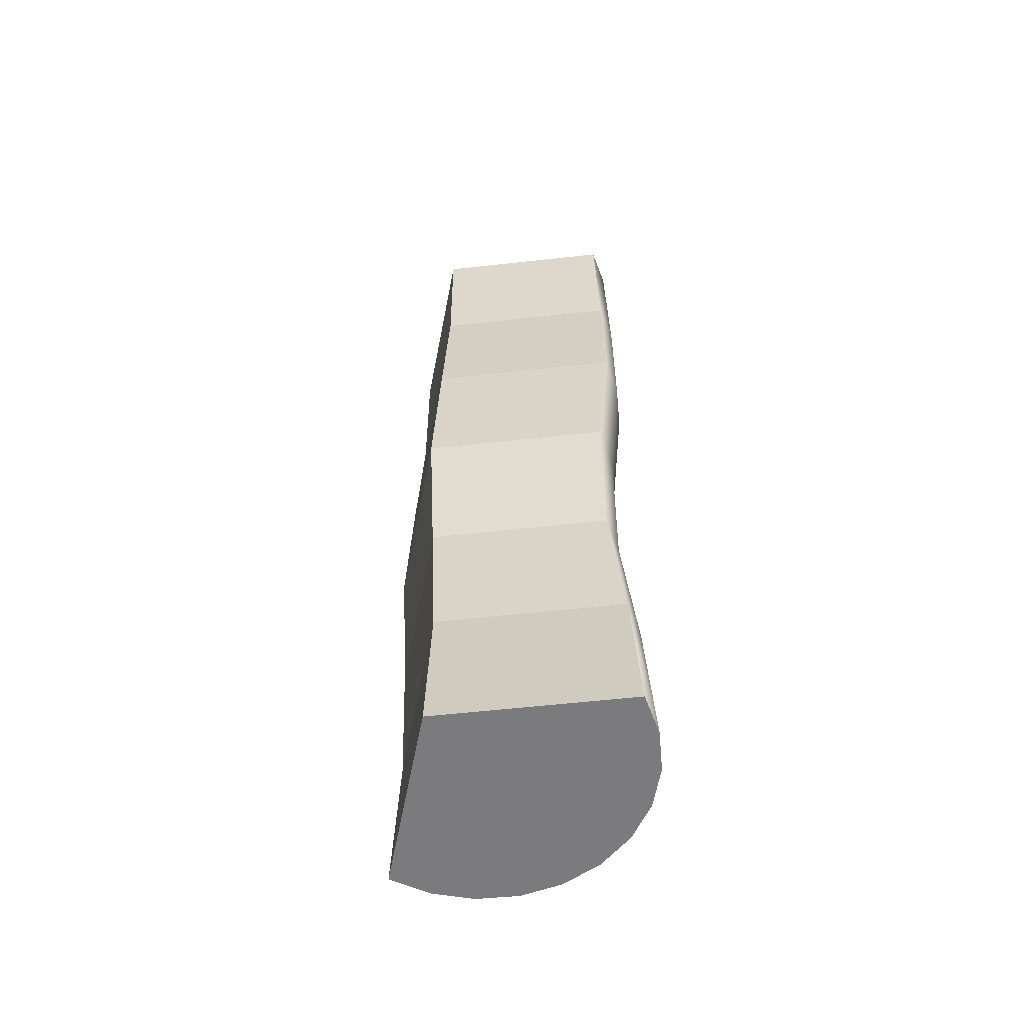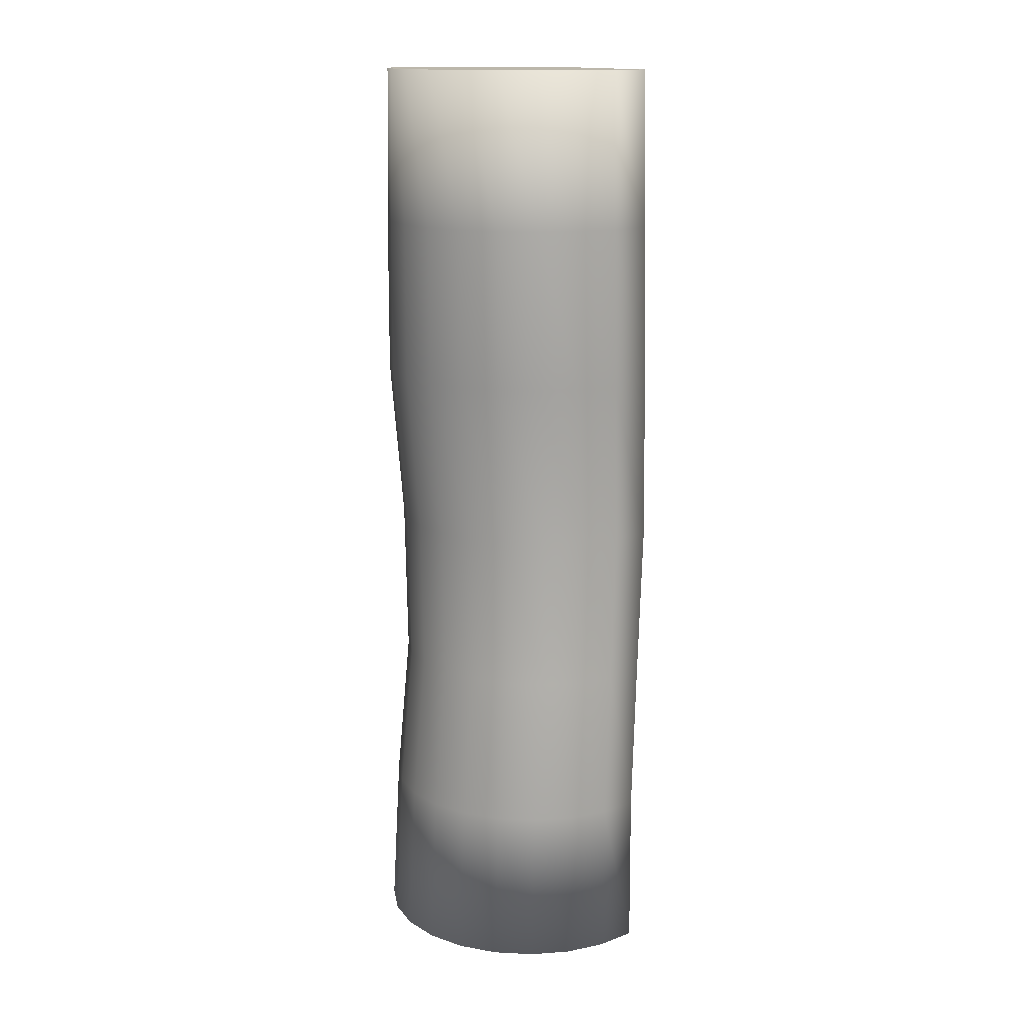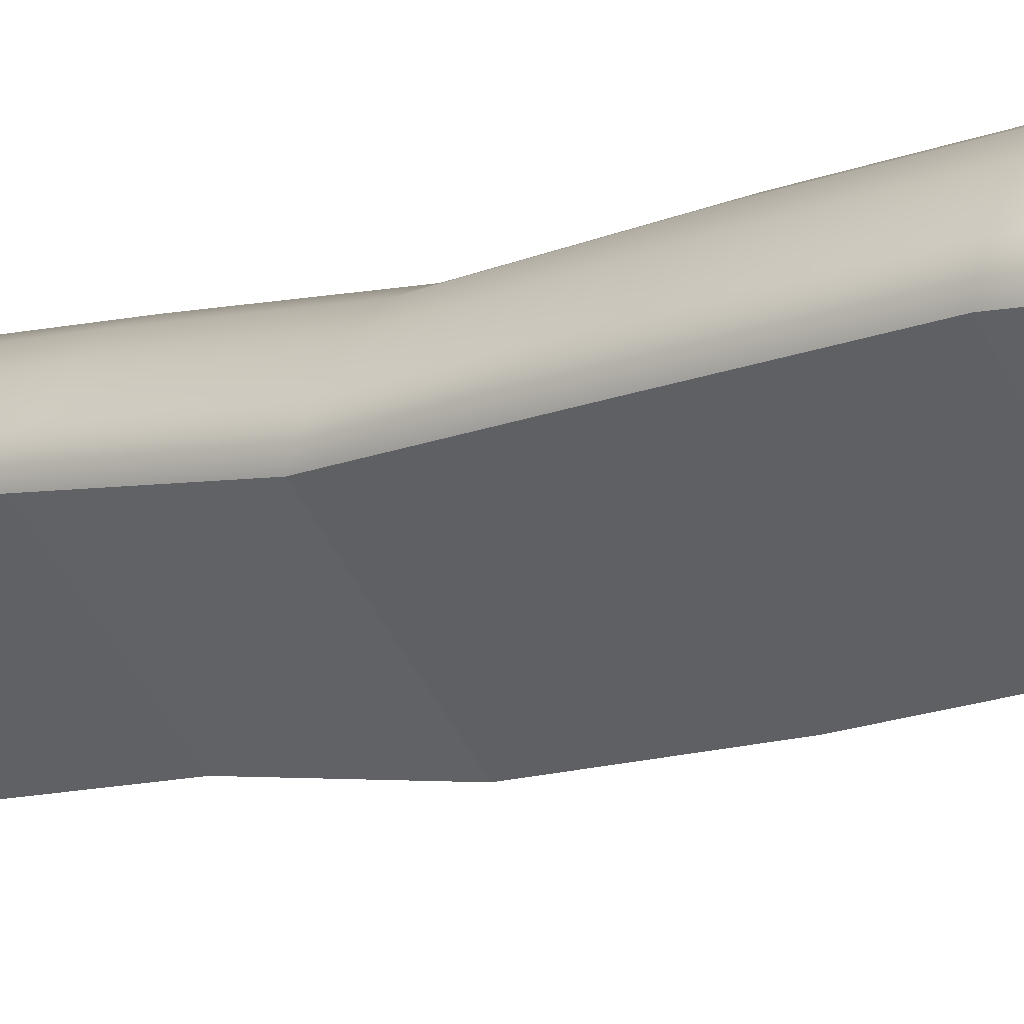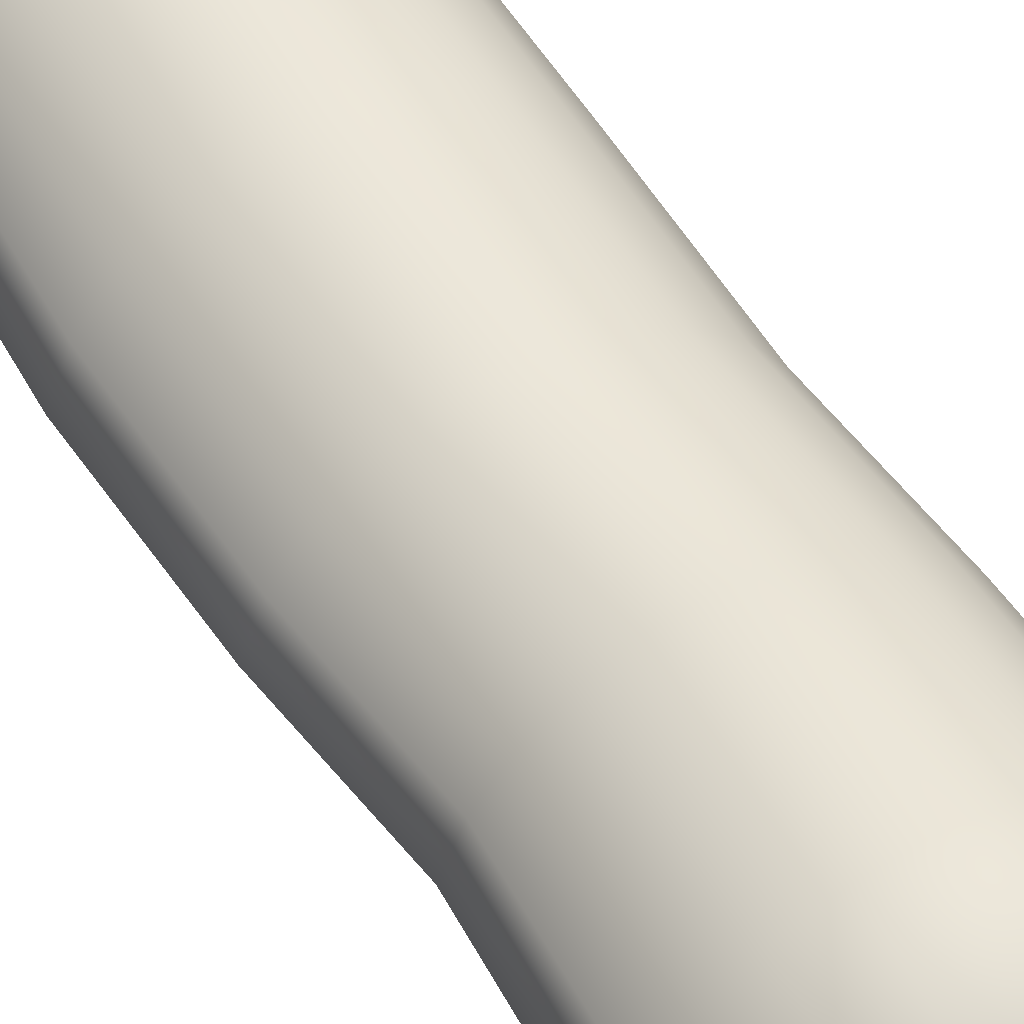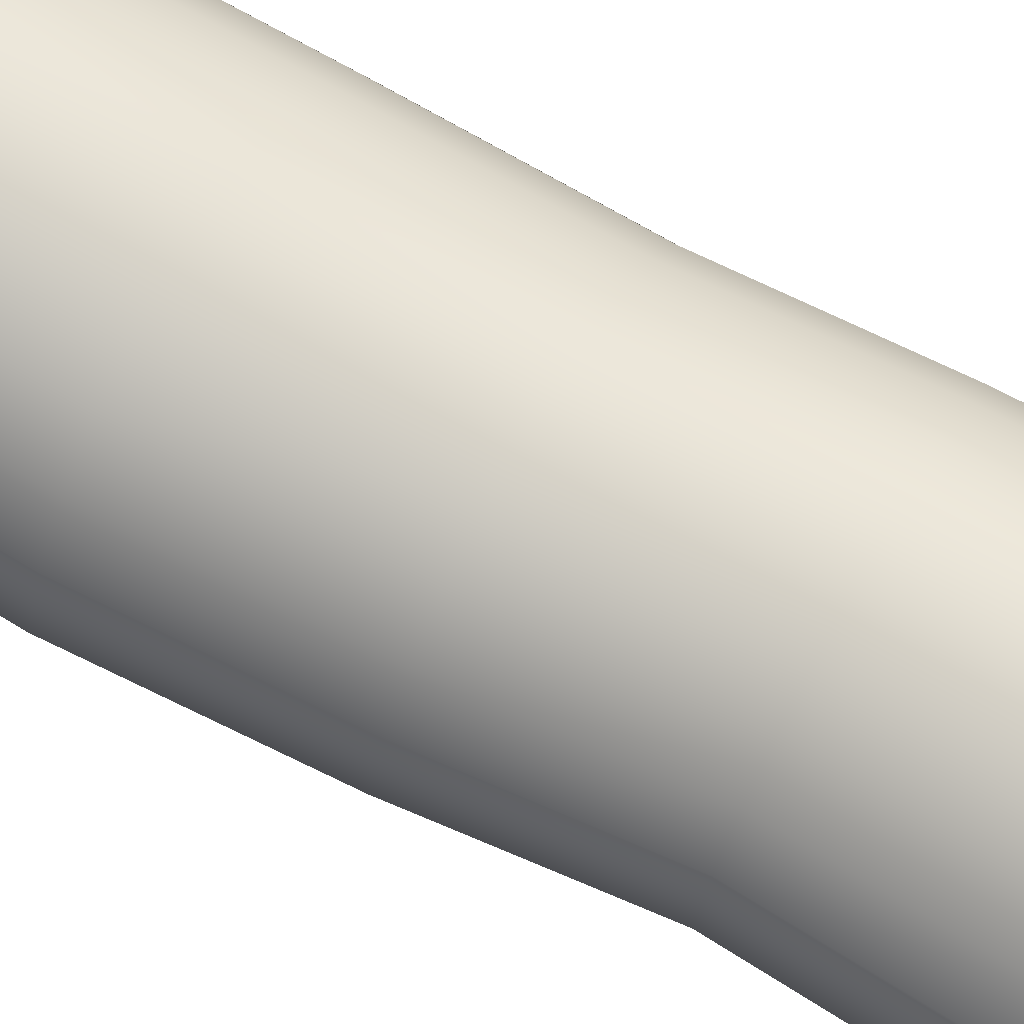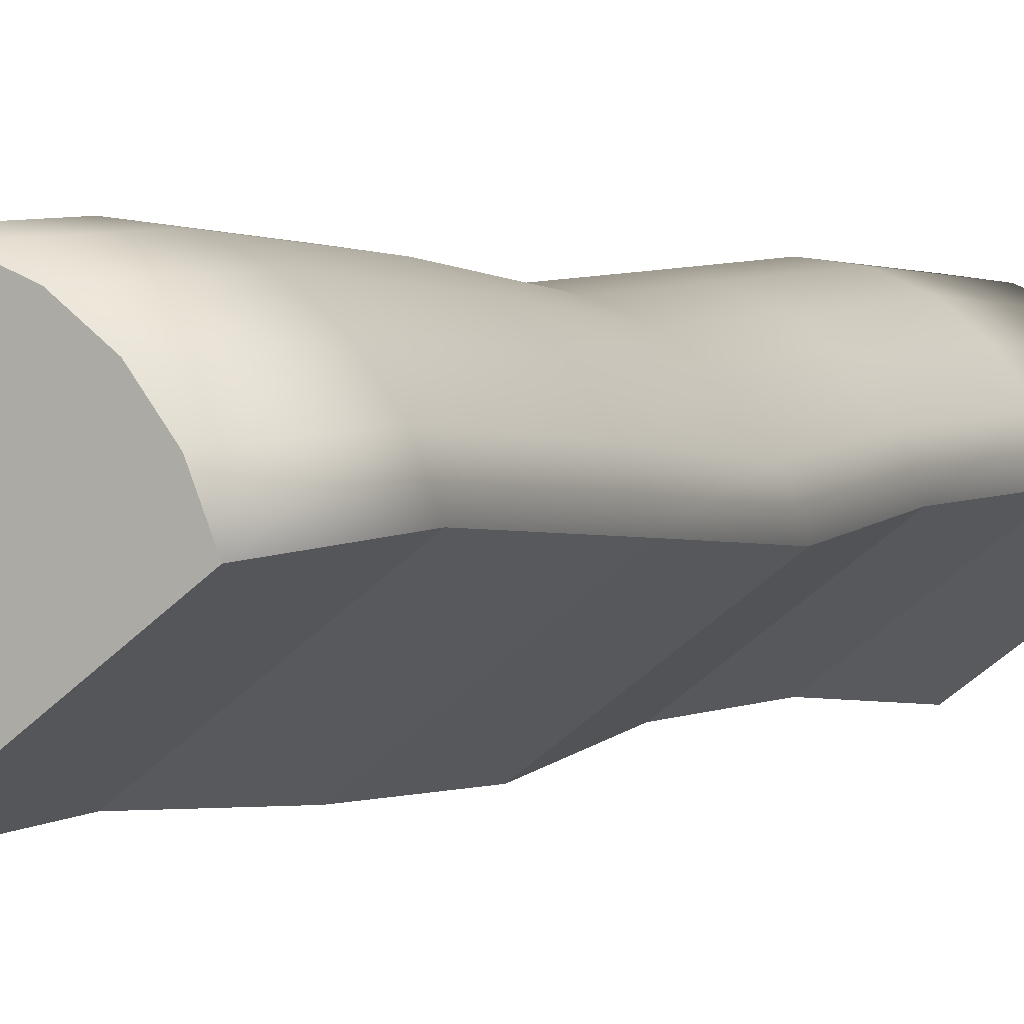
<metadata>
{"format":"obj","ext":"obj","renderer":"f3d","projection":"perspective","resolution":1024,"background":"white","views":[{"elev":-58.4,"azim":-137.2,"up":"+Y"},{"elev":14.7,"azim":28.7,"up":"+Y"},{"elev":-12.8,"azim":125.1,"up":"+Z"},{"elev":49.2,"azim":-30.4,"up":"+Z"},{"elev":69.0,"azim":-61.2,"up":"+Z"},{"elev":1.8,"azim":-151.8,"up":"+Z"}]}
</metadata>
<code>
g Cube
v 0.01351 -0.4522 -0.1073
v -0.1721 -0.4522 0.02891
v -0.1918 -0.6597 0.01626
v 0.001206 -0.6597 -0.1254
v -0.1721 -0.4522 0.02891
v -0.1719 -0.6597 0.06446
v -0.1918 -0.6597 0.01626
v -0.1529 -0.4522 0.07524
v -0.1574 -0.26 0.02111
v -0.1401 -0.6597 0.1059
v -0.1389 -0.26 0.06583
v -0.1714 -0.06784 0.004798
v -0.1224 -0.4522 0.115
v -0.09873 -0.6597 0.1376
v -0.1522 -0.06784 0.05115
v -0.1834 0.1399 0.01628
v -0.08258 -0.4522 0.1456
v -0.05051 -0.6597 0.1576
v -0.1094 -0.26 0.1043
v -0.1634 0.1399 0.06448
v -0.1758 0.3438 0.02776
v -0.03623 -0.4522 0.1648
v 0.001206 -0.6597 0.1644
v -0.1217 -0.06784 0.09095
v -0.071 -0.26 0.1337
v -0.1562 0.3438 0.07508
v -0.178 0.54 0.01858
v -0.1588 0.54 0.06512
v 0.01351 -0.4522 0.1713
v 0.05294 -0.6597 0.1576
v -0.1317 0.1399 0.1059
v -0.125 0.3438 0.1157
v -0.1281 0.54 0.1051
v -0.08189 -0.06784 0.1215
v -0.02627 -0.26 0.1523
v 0.06323 -0.4522 0.1648
v 0.1011 -0.6597 0.1376
v -0.08438 0.3438 0.1469
v -0.08811 0.54 0.1358
v -0.09033 0.1399 0.1376
v -0.03554 -0.06784 0.1407
v 0.02175 -0.26 0.1586
v 0.1096 -0.4522 0.1456
v 0.1425 -0.6597 0.1059
v -0.03706 0.3438 0.1665
v -0.04158 0.54 0.155
v -0.04213 0.1399 0.1576
v 0.0142 -0.06784 0.1472
v 0.06975 -0.26 0.1523
v 0.1494 -0.4522 0.115
v 0.1743 -0.6597 0.06446
v 0.01373 0.3438 0.1732
v 0.008382 0.54 0.1616
v 0.009572 0.1399 0.1644
v 0.1145 -0.26 0.1337
v 0.06394 -0.06784 0.1407
v 0.1799 -0.4522 0.07524
v 0.1943 -0.6597 0.01626
v 0.1991 -0.4522 0.02891
v 0.06451 0.3438 0.1665
v 0.05832 0.54 0.155
v 0.06129 0.1399 0.1576
v 0.1529 -0.26 0.1043
v 0.1824 -0.26 0.06583
v 0.2009 -0.26 0.02111
v 0.1103 -0.06784 0.1215
v 0.1118 0.3438 0.1469
v 0.1049 0.54 0.1358
v 0.1095 0.1399 0.1376
v 0.1501 -0.06784 0.09095
v 0.1806 -0.06784 0.05115
v 0.1998 -0.06784 0.004798
v 0.1509 0.1399 0.1059
v 0.1525 0.3438 0.1157
v 0.1448 0.54 0.1051
v 0.1826 0.1399 0.06448
v 0.2026 0.1399 0.01628
v 0.1837 0.3438 0.07508
v 0.1755 0.54 0.06512
v 0.2033 0.3438 0.02776
v 0.1948 0.54 0.01858
v 0.1991 -0.4522 0.02891
v 0.01351 -0.4522 -0.1073
v 0.001206 -0.6597 -0.1254
v 0.1943 -0.6597 0.01626
v -0.178 0.54 0.01858
v 0.008382 0.54 -0.1182
v 0.1948 0.54 0.01858
v 0.1755 0.54 0.06512
v -0.1588 0.54 0.06512
v 0.1448 0.54 0.1051
v -0.1281 0.54 0.1051
v 0.1049 0.54 0.1358
v -0.08811 0.54 0.1358
v 0.05832 0.54 0.155
v -0.04158 0.54 0.155
v 0.008382 0.54 0.1616
v 0.1943 -0.6597 0.01626
v 0.001206 -0.6597 -0.1254
v -0.1918 -0.6597 0.01626
v 0.1743 -0.6597 0.06446
v -0.1719 -0.6597 0.06446
v 0.1425 -0.6597 0.1059
v -0.1401 -0.6597 0.1059
v 0.1011 -0.6597 0.1376
v -0.09873 -0.6597 0.1376
v 0.05294 -0.6597 0.1576
v -0.05051 -0.6597 0.1576
v 0.001206 -0.6597 0.1644
v 0.1948 0.54 0.01858
v 0.008382 0.54 -0.1182
v 0.01373 0.3438 -0.1113
v 0.2033 0.3438 0.02776
v 0.2033 0.3438 0.02776
v 0.01373 0.3438 -0.1113
v 0.009572 0.1399 -0.1253
v 0.2026 0.1399 0.01628
v 0.2026 0.1399 0.01628
v 0.009572 0.1399 -0.1253
v 0.0142 -0.06784 -0.1314
v 0.1998 -0.06784 0.004798
v 0.1998 -0.06784 0.004798
v 0.0142 -0.06784 -0.1314
v 0.02175 -0.26 -0.1104
v 0.2009 -0.26 0.02111
v 0.2009 -0.26 0.02111
v 0.02175 -0.26 -0.1104
v 0.01351 -0.4522 -0.1073
v 0.1991 -0.4522 0.02891
v 0.008382 0.54 -0.1182
v -0.178 0.54 0.01858
v -0.1758 0.3438 0.02776
v 0.01373 0.3438 -0.1113
v 0.01373 0.3438 -0.1113
v -0.1758 0.3438 0.02776
v -0.1834 0.1399 0.01628
v 0.009572 0.1399 -0.1253
v 0.009572 0.1399 -0.1253
v -0.1834 0.1399 0.01628
v -0.1714 -0.06784 0.004798
v 0.0142 -0.06784 -0.1314
v 0.0142 -0.06784 -0.1314
v -0.1714 -0.06784 0.004798
v -0.1574 -0.26 0.02111
v 0.02175 -0.26 -0.1104
v 0.02175 -0.26 -0.1104
v -0.1574 -0.26 0.02111
v -0.1721 -0.4522 0.02891
v 0.01351 -0.4522 -0.1073
g Cube_0
f 3 2 1
f 4 3 1
f 7 6 5
f 6 8 5
f 5 8 9
f 6 10 8
f 8 11 9
f 9 11 12
f 10 13 8
f 8 13 11
f 10 14 13
f 11 15 12
f 12 15 16
f 14 17 13
f 14 18 17
f 13 19 11
f 11 19 15
f 13 17 19
f 15 20 16
f 16 20 21
f 18 22 17
f 18 23 22
f 19 24 15
f 15 24 20
f 17 25 19
f 17 22 25
f 19 25 24
f 20 26 21
f 21 26 27
f 26 28 27
f 23 29 22
f 23 30 29
f 24 31 20
f 20 31 26
f 26 32 28
f 31 32 26
f 32 33 28
f 25 34 24
f 24 34 31
f 22 35 25
f 22 29 35
f 25 35 34
f 30 36 29
f 30 37 36
f 32 38 33
f 38 39 33
f 31 40 32
f 34 40 31
f 40 38 32
f 35 41 34
f 34 41 40
f 29 42 35
f 29 36 42
f 35 42 41
f 37 43 36
f 37 44 43
f 38 45 39
f 45 46 39
f 40 47 38
f 41 47 40
f 47 45 38
f 42 48 41
f 41 48 47
f 36 49 42
f 36 43 49
f 42 49 48
f 44 50 43
f 44 51 50
f 45 52 46
f 52 53 46
f 47 54 45
f 48 54 47
f 54 52 45
f 43 55 49
f 43 50 55
f 49 56 48
f 48 56 54
f 49 55 56
f 51 57 50
f 51 58 57
f 58 59 57
f 52 60 53
f 60 61 53
f 54 62 52
f 56 62 54
f 62 60 52
f 50 63 55
f 50 57 63
f 57 59 64
f 57 64 63
f 59 65 64
f 55 66 56
f 56 66 62
f 55 63 66
f 60 67 61
f 67 68 61
f 62 69 60
f 66 69 62
f 69 67 60
f 63 70 66
f 63 64 70
f 66 70 69
f 64 65 71
f 64 71 70
f 65 72 71
f 70 73 69
f 69 73 67
f 70 71 73
f 67 74 68
f 73 74 67
f 74 75 68
f 71 72 76
f 71 76 73
f 73 76 74
f 72 77 76
f 74 78 75
f 76 78 74
f 76 77 78
f 78 79 75
f 77 80 78
f 78 80 79
f 80 81 79
f 84 83 82
f 85 84 82
f 88 87 86
f 86 89 88
f 86 90 89
f 90 91 89
f 90 92 91
f 92 93 91
f 92 94 93
f 94 95 93
f 94 96 95
f 96 97 95
f 100 99 98
f 98 101 100
f 101 102 100
f 101 103 102
f 103 104 102
f 103 105 104
f 105 106 104
f 105 107 106
f 107 108 106
f 107 109 108
f 112 111 110
f 113 112 110
f 116 115 114
f 117 116 114
f 120 119 118
f 121 120 118
f 124 123 122
f 125 124 122
f 128 127 126
f 129 128 126
f 132 131 130
f 133 132 130
f 136 135 134
f 137 136 134
f 140 139 138
f 141 140 138
f 144 143 142
f 145 144 142
f 148 147 146
f 149 148 146

</code>
